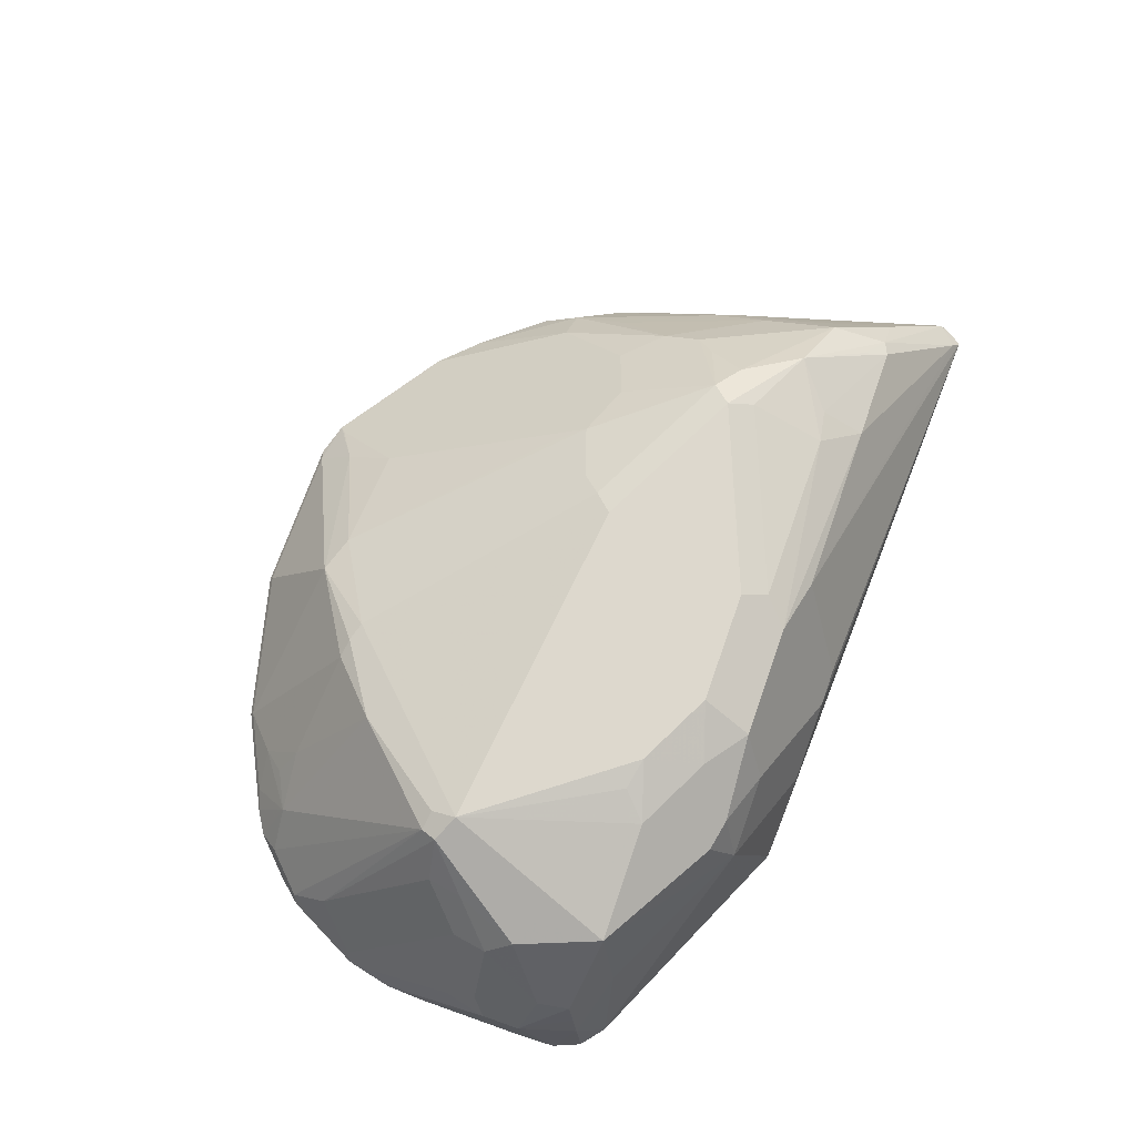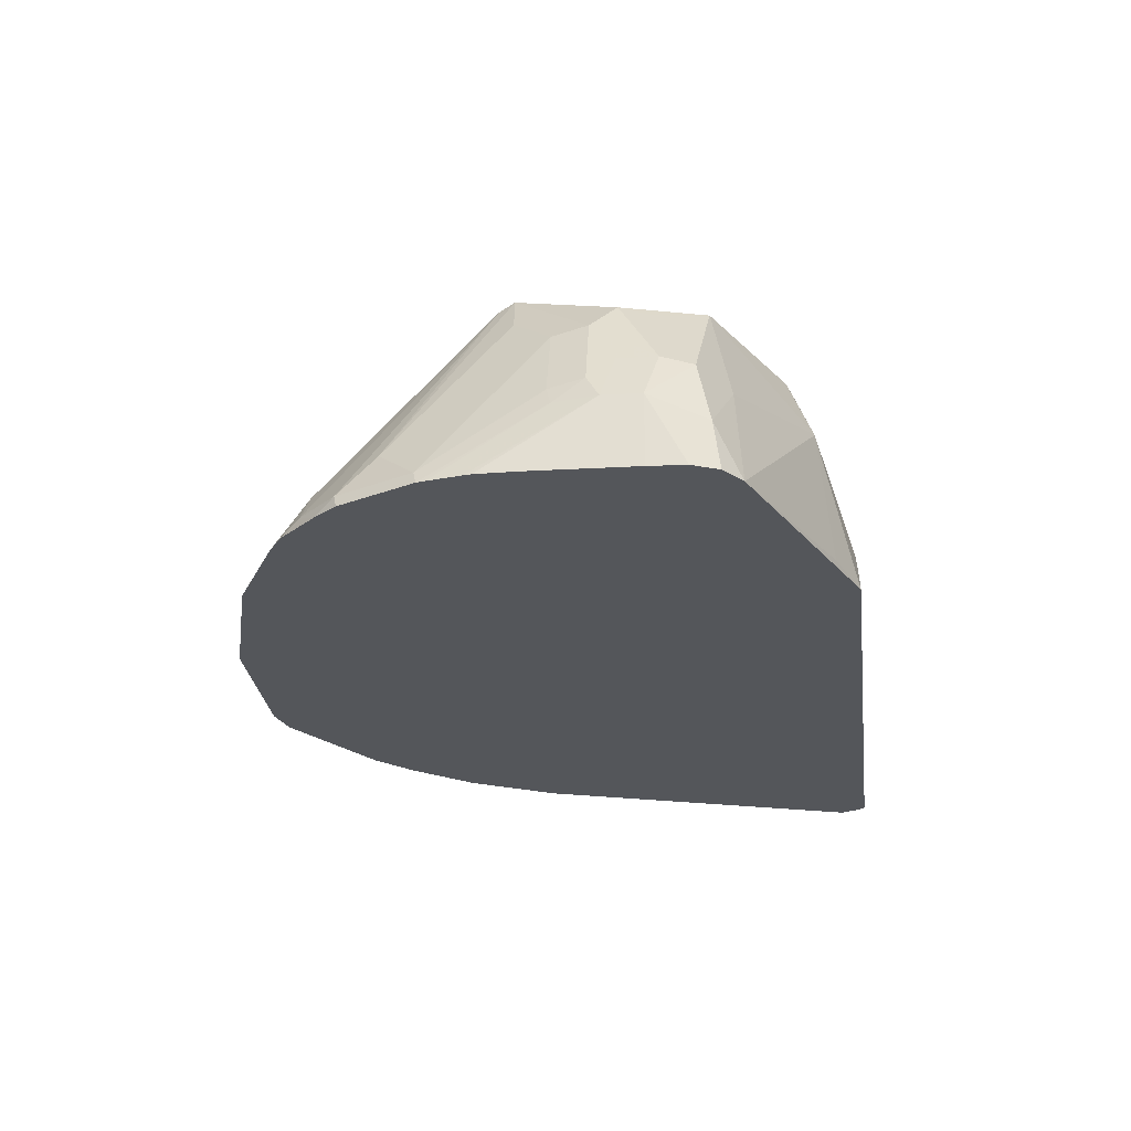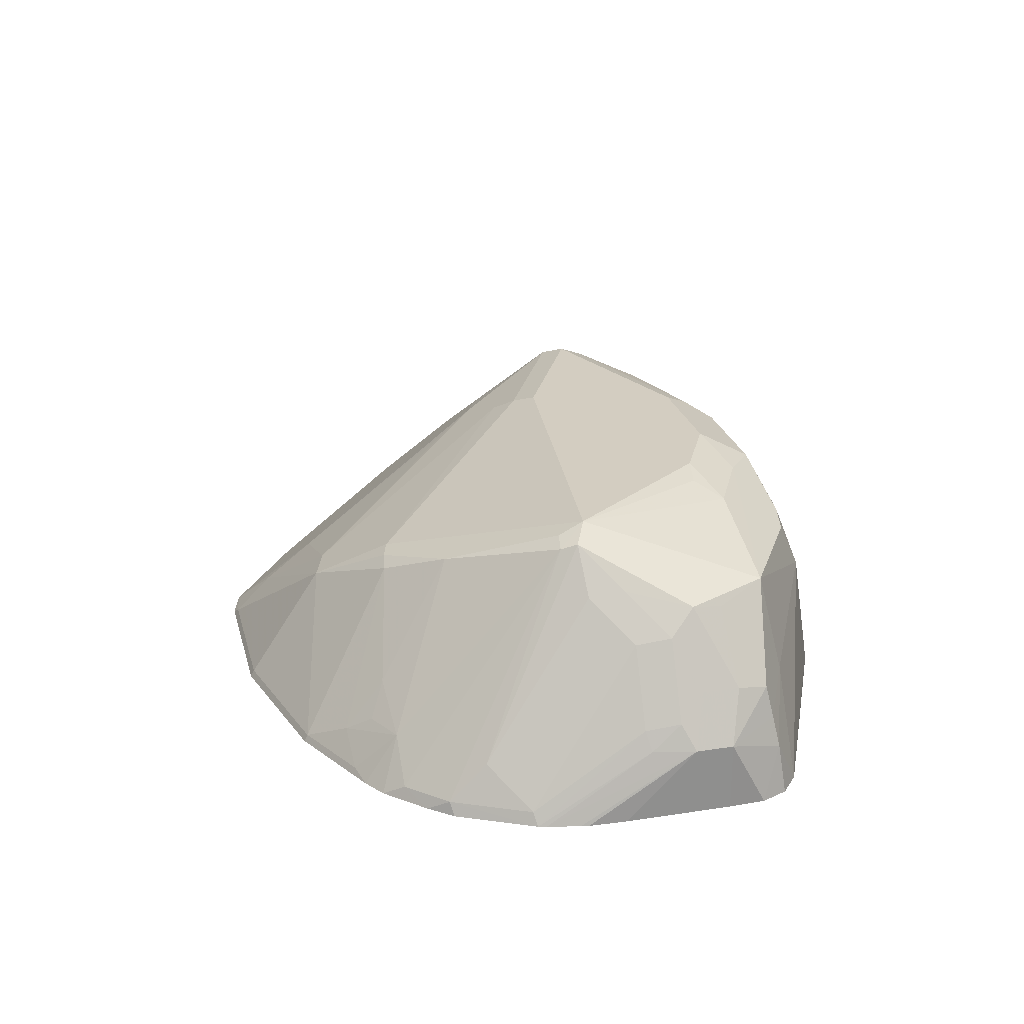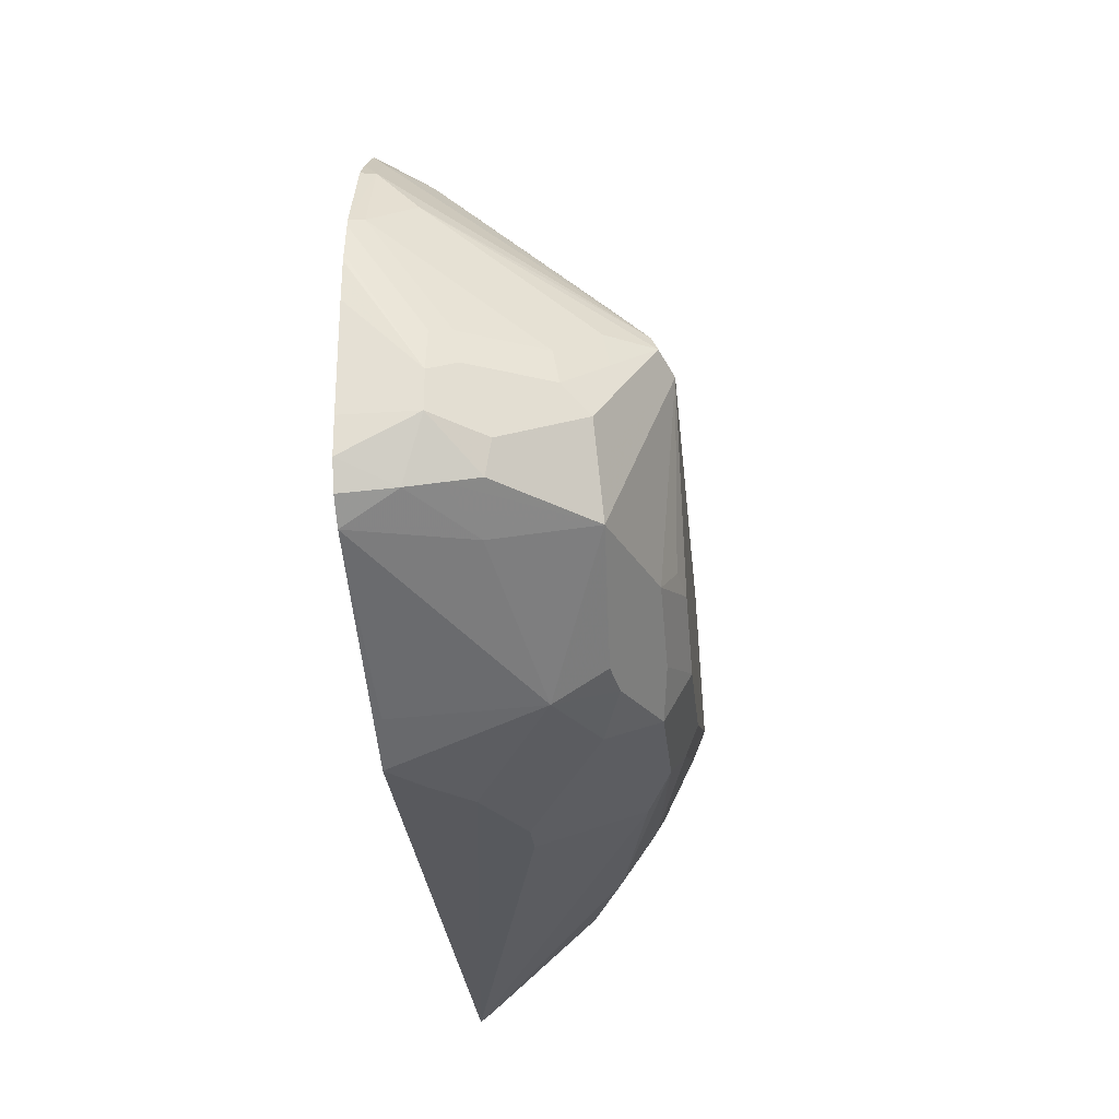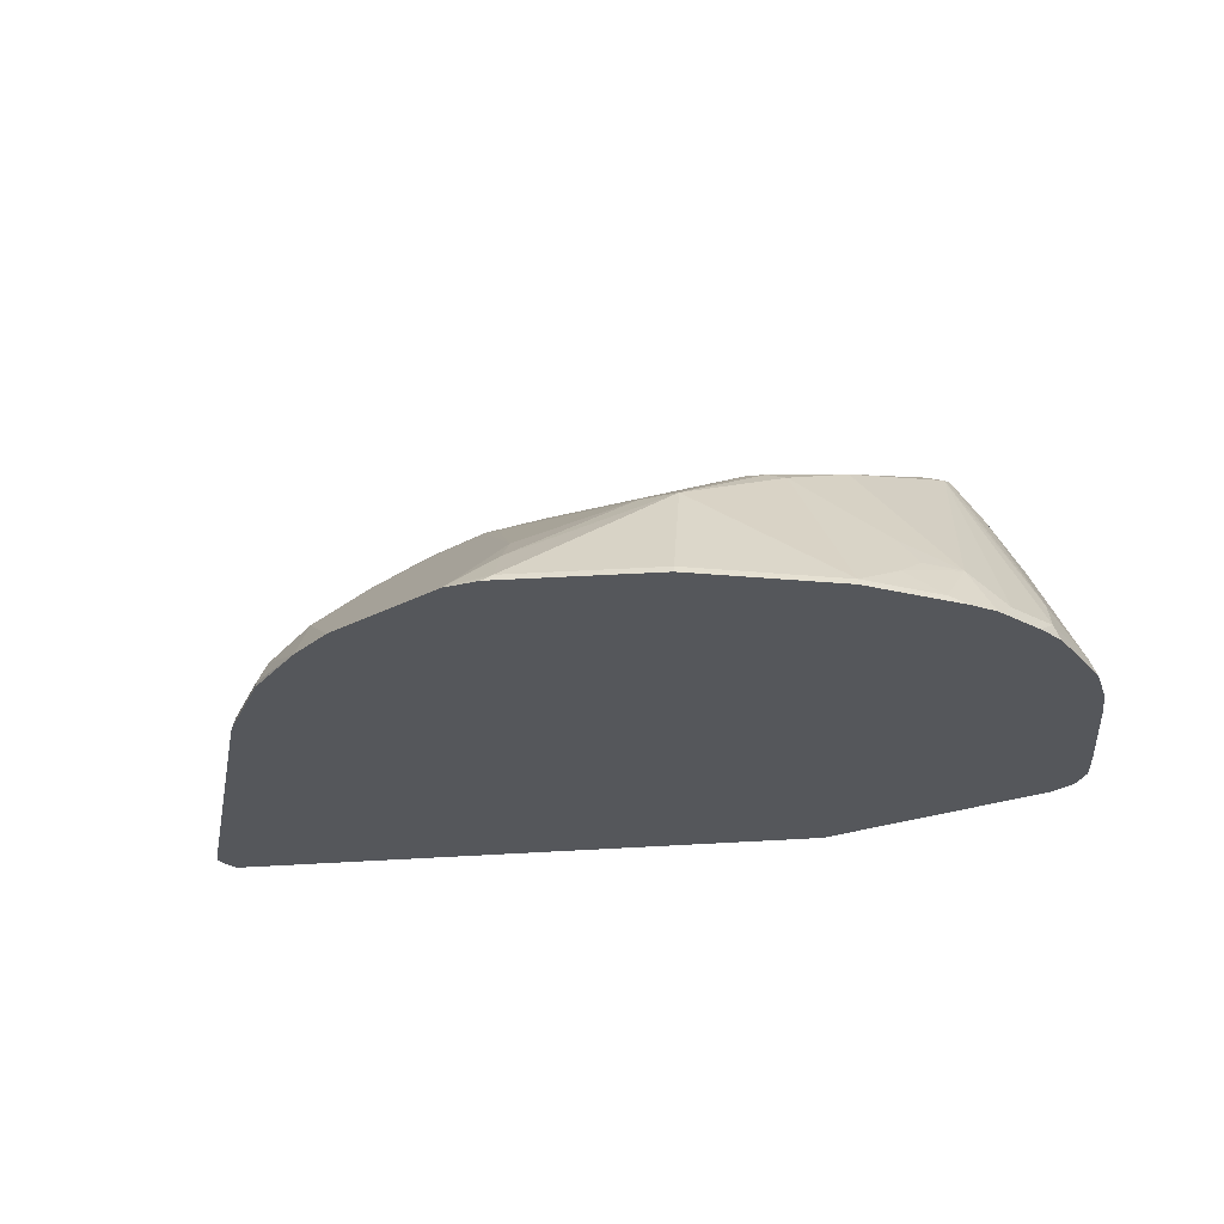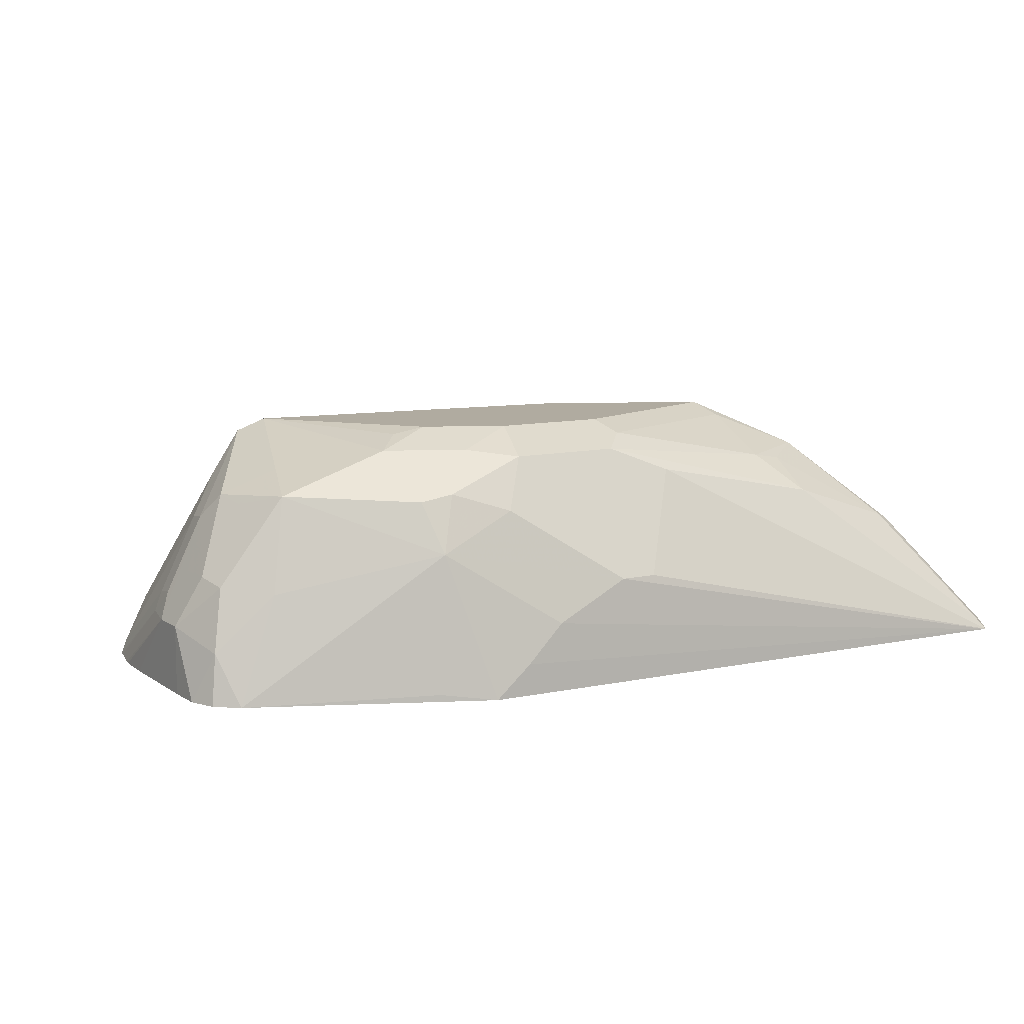
<metadata>
{"format":"obj","ext":"obj","renderer":"f3d","projection":"perspective","resolution":1024,"background":"white","views":[{"elev":72.3,"azim":109.4,"up":"+Y"},{"elev":-25.2,"azim":95.2,"up":"+Y"},{"elev":24.8,"azim":75.9,"up":"+Y"},{"elev":-27.8,"azim":95.7,"up":"+Z"},{"elev":-26.8,"azim":5.7,"up":"+Y"},{"elev":9.8,"azim":148.8,"up":"+Y"}]}
</metadata>
<code>
v -0.2483 0.1903 0.08995
v -0.2498 0.1903 0.08995
v 0.02079 0.2496 0.104
v 0.06236 0.2288 0.104
v 0.08315 0.208 0.104
v 0.1033 0.1903 0.1046
v -0.2541 0.1903 0.09545
v -0.2565 0.1941 0.104
v -0.2443 0.1976 0.09361
v -0.02769 0.305 0.1317
v -4.267e-05 0.2496 0.104
v 0.08315 0.2912 0.1248
v 0.1248 0.2704 0.1248
v 0.1317 0.1941 0.1179
v 0.2303 0.1903 0.1628
v -0.2584 0.1903 0.104
v -0.2576 0.1903 0.1073
v -0.2028 0.2314 0.2288
v -0.2028 0.2522 0.1872
v -0.2236 0.2392 0.1352
v -0.2028 0.26 0.1352
v -0.1941 0.2634 0.1317
v -0.1317 0.2842 0.1317
v 0.006919 0.3189 0.1387
v 0.06932 0.3189 0.1387
v 0.1144 0.3016 0.1352
v 0.1317 0.2981 0.1387
v 0.1976 0.3016 0.1768
v 0.208 0.2496 0.1664
v 0.2391 0.2184 0.1768
v 0.2428 0.1903 0.1732
v -0.2024 0.1903 0.2912
v -0.2017 0.1903 0.2933
v -0.1976 0.234 0.2392
v -0.1941 0.2565 0.208
v -0.1941 0.2773 0.1664
v -0.156 0.3068 0.1768
v -0.1846 0.2756 0.1456
v -0.13 0.3016 0.156
v -0.1109 0.305 0.1525
v -4.267e-05 0.3328 0.1664
v -0.006905 0.3258 0.1525
v 0.09359 0.3224 0.156
v 0.1282 0.3154 0.1629
v 0.06236 0.3328 0.1664
v 0.1352 0.3224 0.1768
v 0.1872 0.312 0.208
v 0.201 0.305 0.2149
v 0.2149 0.2981 0.2219
v 0.2114 0.2946 0.2045
v 0.2357 0.2565 0.2011
v 0.2322 0.253 0.1837
v 0.2357 0.2357 0.1803
v 0.2218 0.2427 0.1733
v 0.2496 0.2288 0.208
v 0.2489 0.1903 0.1878
v -0.1768 0.1924 0.3431
v -0.1976 0.1924 0.3015
v -0.1768 0.1903 0.3431
v -0.1768 0.2132 0.3224
v -0.1733 0.2357 0.2912
v -0.156 0.2756 0.26
v -0.156 0.286 0.2392
v -0.1317 0.3189 0.208
v -0.104 0.3328 0.208
v -0.1109 0.3258 0.1941
v 0.104 0.3328 0.1872
v 0.1663 0.3328 0.2704
v 0.1213 0.3293 0.1907
v 0.1802 0.3258 0.2773
v 0.201 0.305 0.2565
v 0.2218 0.2842 0.2357
v 0.2357 0.2565 0.2219
v 0.2496 0.2288 0.2288
v 0.2496 0.1903 0.208
v -0.1493 0.1903 0.3781
v -0.156 0.234 0.3224
v -0.1351 0.2756 0.2808
v -0.1144 0.3276 0.2184
v -0.1455 0.299 0.2288
v -0.02078 0.3328 0.2496
v 0.1559 0.3276 0.2808
v 0.1248 0.2981 0.3397
v 0.1663 0.3258 0.2842
v 0.1768 0.3224 0.2859
v 0.2183 0.2184 0.338
v 0.1976 0.3016 0.2756
v 0.2183 0.2808 0.2548
v 0.2426 0.2427 0.2357
v 0.2444 0.2288 0.2522
v 0.244 0.1903 0.3108
v 0.248 0.1903 0.2927
v 0.2488 0.1903 0.2884
v 0.2496 0.208 0.2496
v 0.2496 0.1903 0.2673
v -0.1285 0.1903 0.3989
v -0.1248 0.195 0.3952
v -0.1144 0.1924 0.4056
v -0.07279 0.2132 0.4056
v -0.07279 0.2444 0.364
v -0.07279 0.3068 0.2808
v -0.1144 0.286 0.2808
v -0.104 0.299 0.2704
v -0.08318 0.3198 0.2496
v -0.07279 0.3276 0.2392
v -0.03117 0.3276 0.26
v 0.07276 0.286 0.364
v 0.08315 0.2842 0.3674
v 0.09359 0.2808 0.3691
v 0.1456 0.2357 0.3813
v 0.1768 0.2184 0.3796
v 0.1976 0.1976 0.3796
v 0.2183 0.1976 0.3587
v 0.2391 0.1976 0.3171
v 0.2391 0.2392 0.2548
v 0.2428 0.1903 0.3153
v -0.06613 0.1903 0.4405
v -0.06235 0.195 0.4368
v -0.04156 0.2366 0.3952
v -0.04156 0.3198 0.2704
v -0.06235 0.2981 0.2981
v 0.02079 0.2574 0.3952
v 0.04158 0.2565 0.4021
v 0.1248 0.1941 0.4229
v 0.1456 0.208 0.403
v 0.1559 0.2184 0.3899
v 0.1663 0.1941 0.4021
v 0.1778 0.1903 0.3983
v 0.1903 0.1903 0.3905
v 0.2111 0.1903 0.3697
v 0.222 0.1903 0.3569
v -0.04728 0.1903 0.4456
v -0.04156 0.1941 0.4437
v -0.04156 0.2149 0.4229
v 0.04158 0.1941 0.4437
v 0.1248 0.1903 0.4248
v 0.1362 0.1903 0.4191
v 0.155 0.1903 0.4097
v 0.04158 0.1903 0.4456
f 1 2 11
f 71 87 88
f 71 88 72
f 72 89 74
f 72 74 73
f 72 88 89
f 74 89 90
f 74 90 91
f 74 91 92
f 74 92 93
f 74 93 94
f 76 96 77
f 77 96 97
f 77 97 98
f 77 98 99
f 70 87 71
f 77 99 100
f 77 101 102
f 78 102 103
f 78 103 79
f 79 103 101
f 79 101 104
f 79 104 105
f 79 105 81
f 81 105 106
f 81 106 107
f 81 107 82
f 82 107 83
f 83 107 108
f 83 108 109
f 83 109 110
f 77 100 101
f 70 86 87
f 70 85 86
f 68 81 82
f 49 72 51
f 49 51 50
f 49 70 71
f 51 72 73
f 51 73 74
f 51 74 55
f 51 55 52
f 52 55 53
f 55 74 94
f 55 94 95
f 55 95 75
f 55 75 56
f 57 59 76
f 57 76 60
f 57 60 58
f 60 76 77
f 60 77 62
f 68 85 70
f 68 84 85
f 68 83 84
f 68 82 83
f 67 68 69
f 65 79 81
f 83 110 111
f 64 79 65
f 63 80 64
f 63 79 80
f 62 79 63
f 62 78 79
f 62 77 78
f 60 62 61
f 64 80 79
f 49 71 72
f 83 111 85
f 85 111 112
f 111 126 125
f 111 125 127
f 111 127 128
f 111 128 129
f 111 129 112
f 112 129 130
f 112 130 113
f 113 130 131
f 113 131 116
f 113 116 114
f 114 116 115
f 117 132 133
f 117 133 134
f 117 134 118
f 110 126 111
f 118 134 119
f 119 122 121
f 122 134 123
f 123 135 124
f 123 134 133
f 123 133 135
f 124 135 139
f 124 139 136
f 124 136 137
f 124 137 138
f 124 138 127
f 124 127 125
f 127 138 128
f 132 139 135
f 132 135 133
f 119 134 122
f 110 125 126
f 109 123 124
f 109 125 110
f 85 112 113
f 85 113 86
f 86 113 114
f 86 114 88
f 86 88 87
f 88 114 115
f 88 115 89
f 89 115 90
f 90 115 116
f 90 116 91
f 93 95 94
f 96 117 98
f 96 98 97
f 98 117 99
f 99 117 118
f 99 118 119
f 99 119 100
f 109 124 125
f 108 123 109
f 107 120 122
f 107 123 108
f 107 122 123
f 106 120 107
f 83 85 84
f 101 122 120
f 101 119 121
f 101 103 102
f 101 105 104
f 101 106 105
f 101 120 106
f 100 119 101
f 101 121 122
f 48 70 49
f 77 102 78
f 47 68 48
f 2 10 11
f 3 11 10
f 3 10 24
f 3 24 25
f 3 25 12
f 3 12 13
f 3 13 4
f 4 13 5
f 5 13 6
f 6 13 14
f 6 14 15
f 7 16 8
f 8 16 17
f 8 17 18
f 2 9 10
f 8 18 19
f 8 20 21
f 8 21 9
f 9 21 22
f 9 22 23
f 9 23 10
f 10 23 24
f 12 25 26
f 12 26 13
f 13 26 27
f 13 27 28
f 13 28 29
f 13 29 15
f 13 15 14
f 15 29 30
f 8 19 20
f 2 8 9
f 2 7 8
f 1 7 2
f 1 11 3
f 1 3 4
f 1 4 5
f 1 5 6
f 1 6 15
f 1 15 31
f 1 31 56
f 1 56 75
f 1 75 95
f 1 95 93
f 1 93 92
f 1 92 91
f 1 91 116
f 48 68 70
f 1 131 130
f 1 130 129
f 1 129 128
f 1 16 7
f 1 17 16
f 1 32 17
f 1 33 32
f 1 59 33
f 1 76 59
f 15 30 31
f 1 96 76
f 1 132 117
f 1 139 132
f 1 136 139
f 1 137 136
f 1 138 137
f 1 128 138
f 1 117 96
f 17 32 18
f 1 116 131
f 18 33 34
f 30 56 31
f 30 54 53
f 30 53 55
f 33 57 58
f 33 58 34
f 33 59 57
f 34 58 60
f 34 60 35
f 35 60 61
f 35 61 62
f 35 62 63
f 35 63 36
f 36 63 64
f 36 64 37
f 37 64 65
f 37 65 66
f 37 66 40
f 18 32 33
f 46 69 68
f 46 67 69
f 46 68 47
f 43 46 44
f 43 67 46
f 30 55 56
f 43 45 67
f 41 81 68
f 41 65 81
f 41 66 65
f 41 42 66
f 40 66 42
f 37 40 39
f 41 67 45
f 29 54 30
f 41 68 67
f 28 54 29
f 18 34 35
f 28 44 46
f 18 35 19
f 19 35 36
f 19 36 20
f 21 36 37
f 21 37 38
f 21 38 22
f 22 38 37
f 22 37 39
f 22 39 23
f 23 39 40
f 23 40 24
f 24 41 45
f 24 45 25
f 20 36 21
f 24 42 41
f 24 40 42
f 28 51 52
f 28 50 51
f 28 53 54
f 28 48 49
f 28 47 48
f 28 46 47
f 28 49 50
f 27 44 28
f 25 43 44
f 25 44 27
f 28 52 53
f 25 27 26
f 25 45 43

</code>
